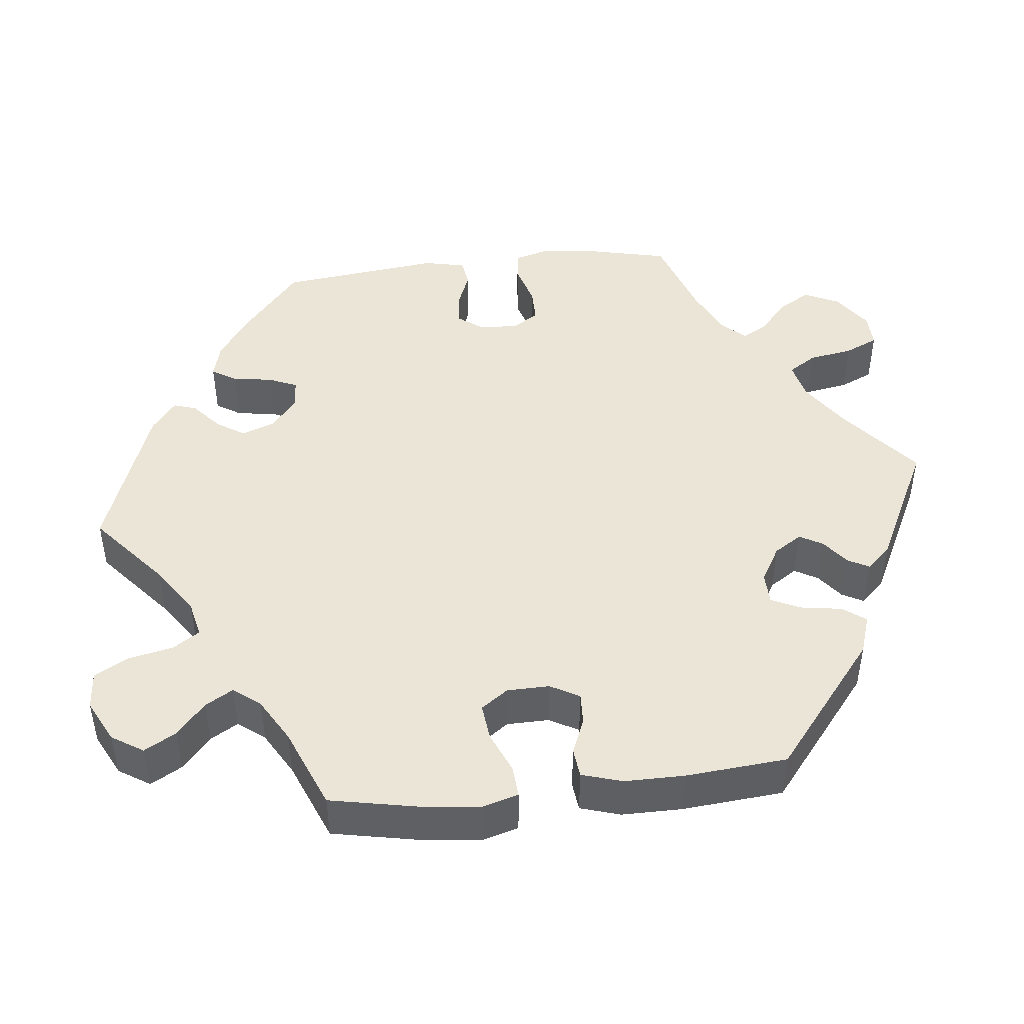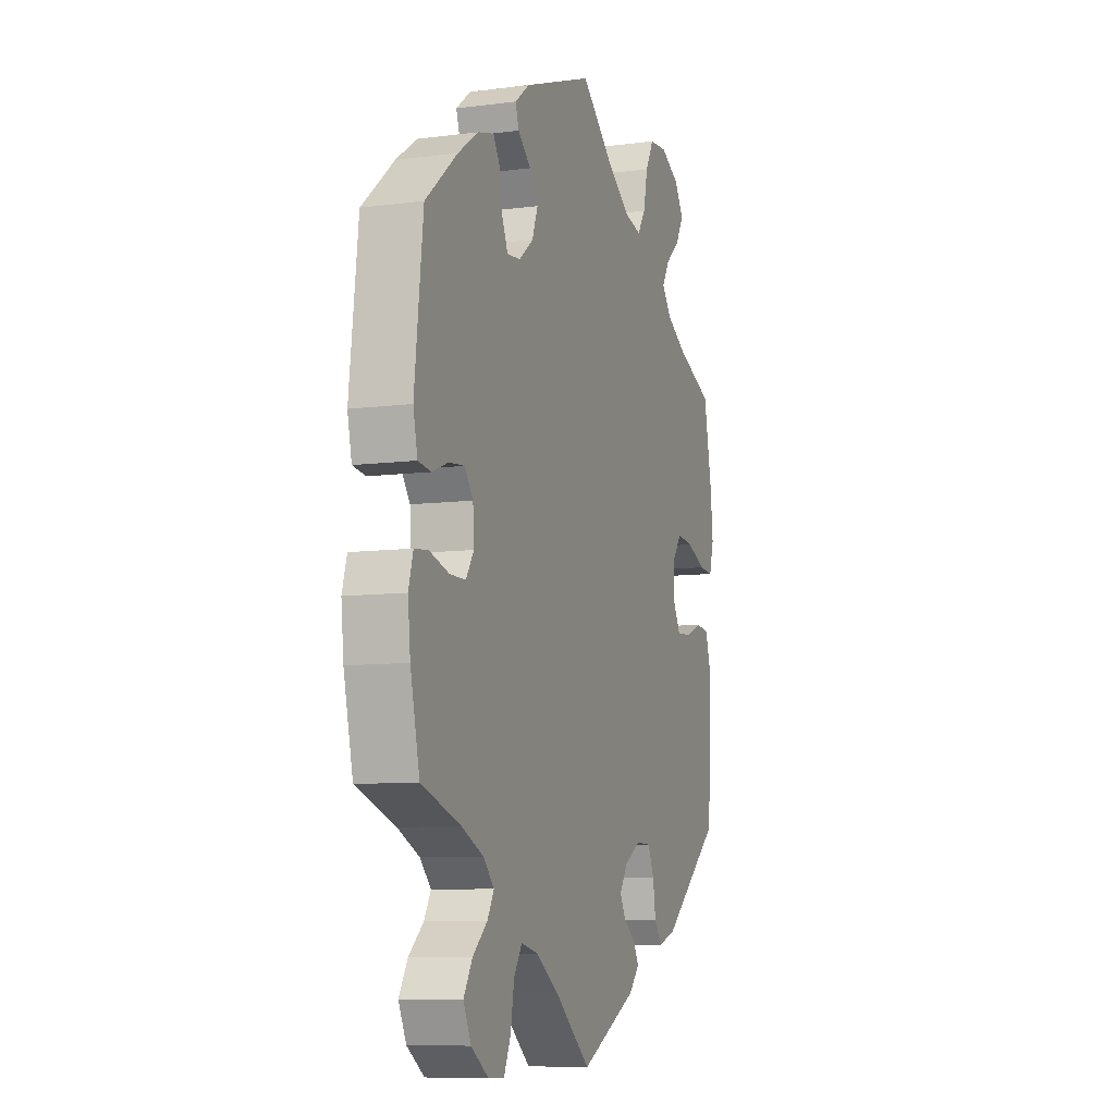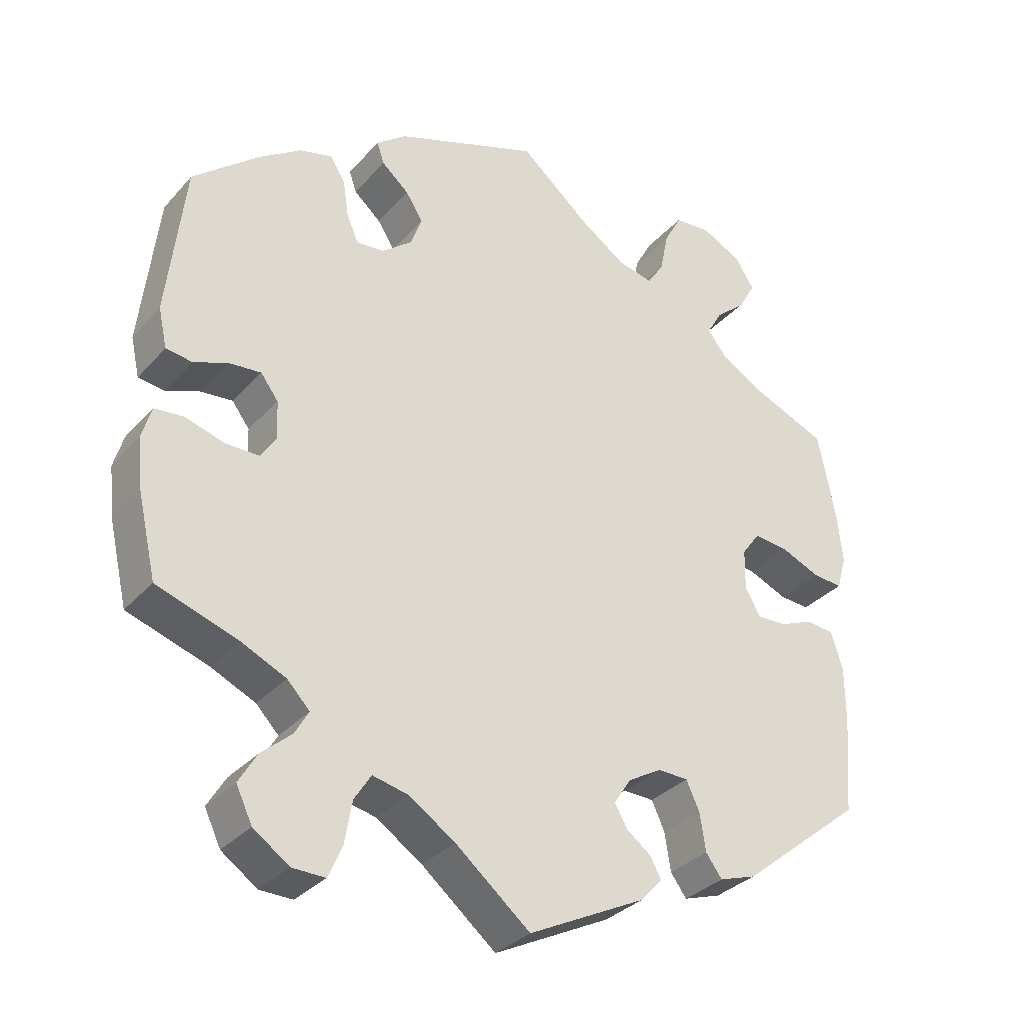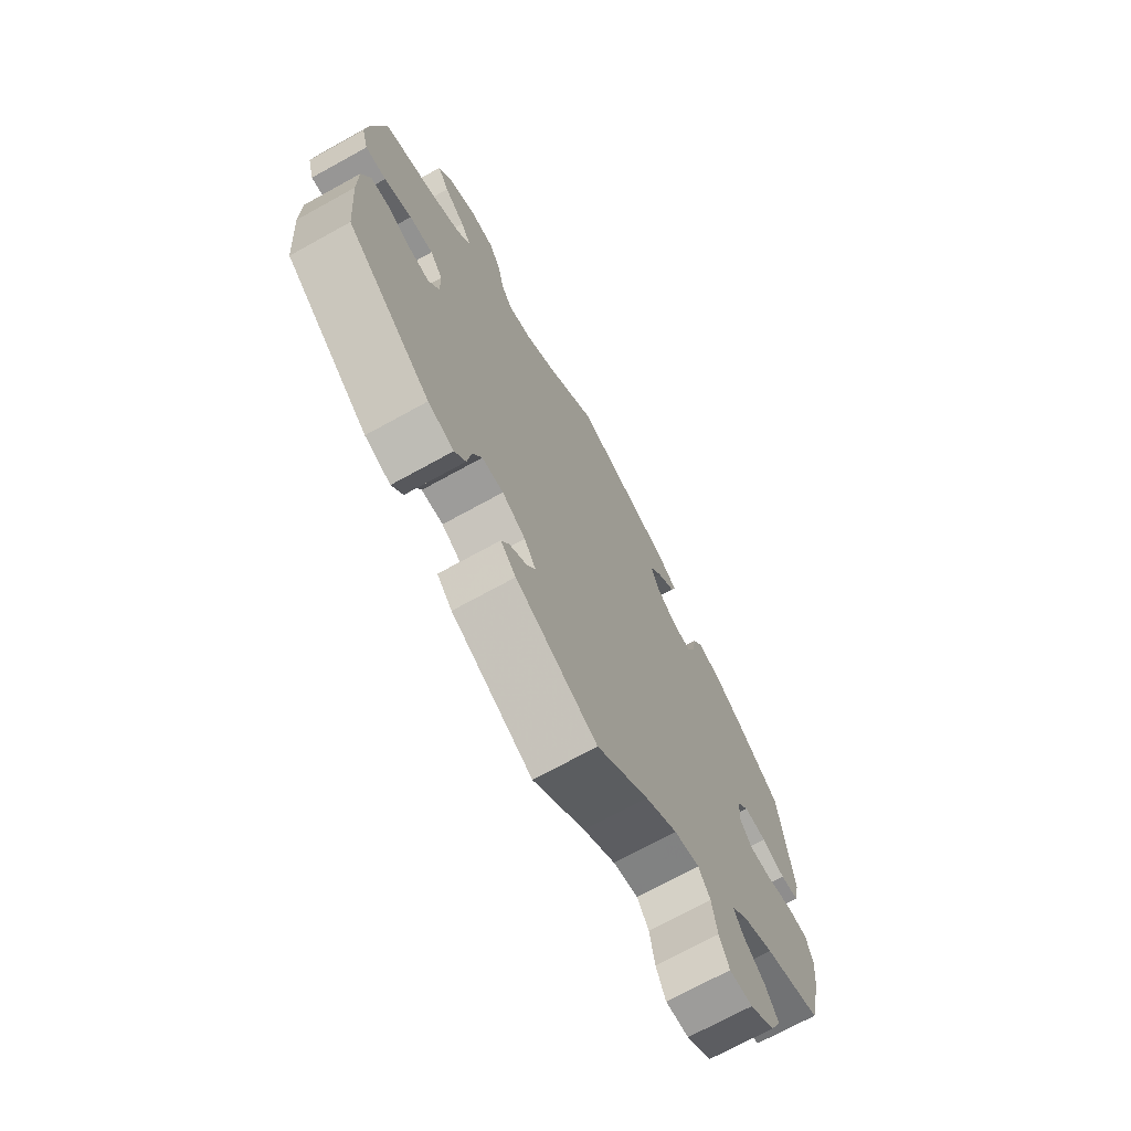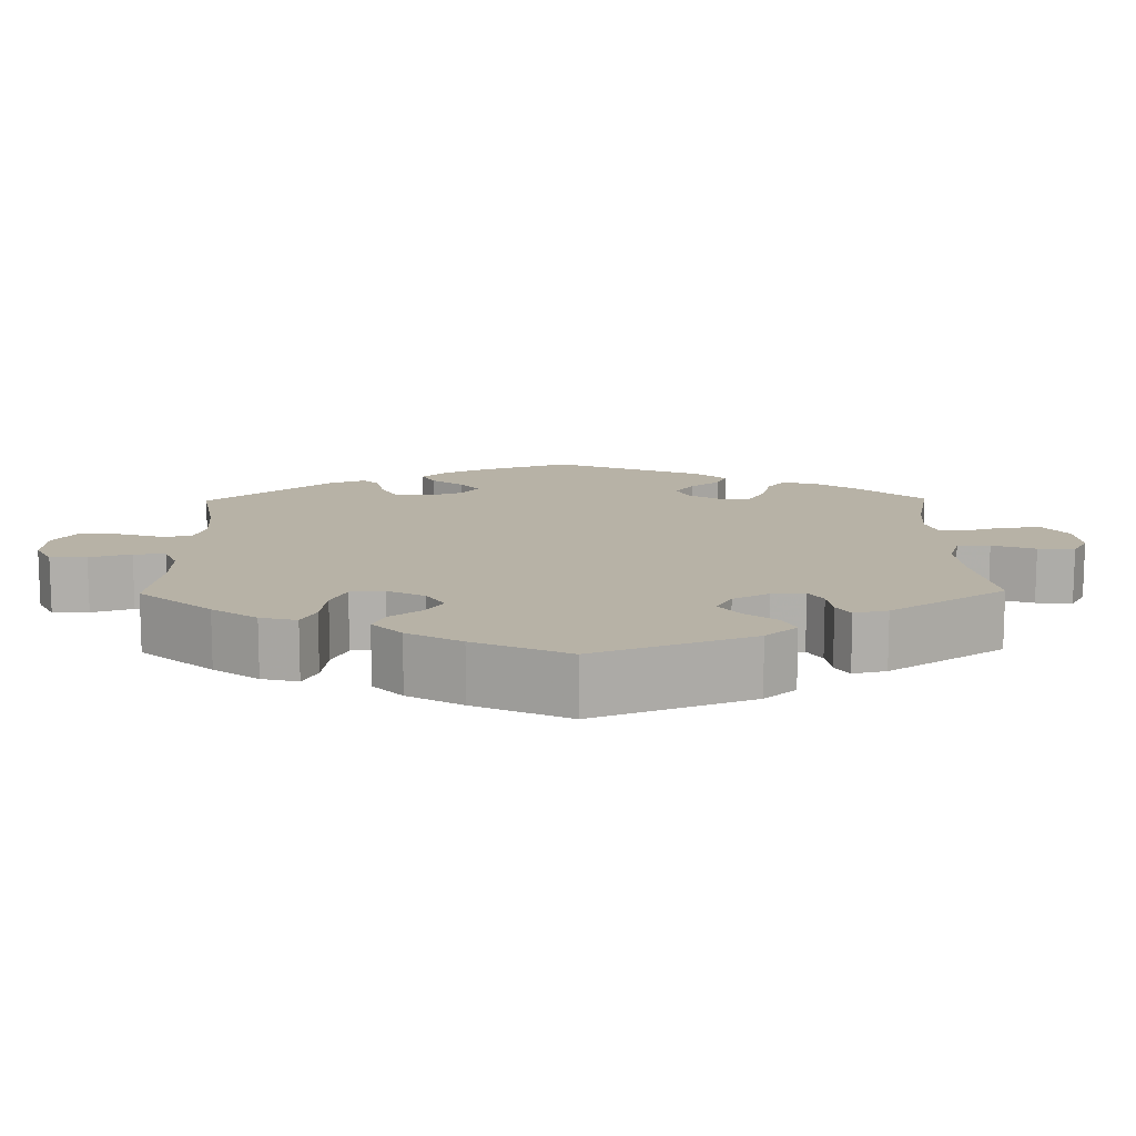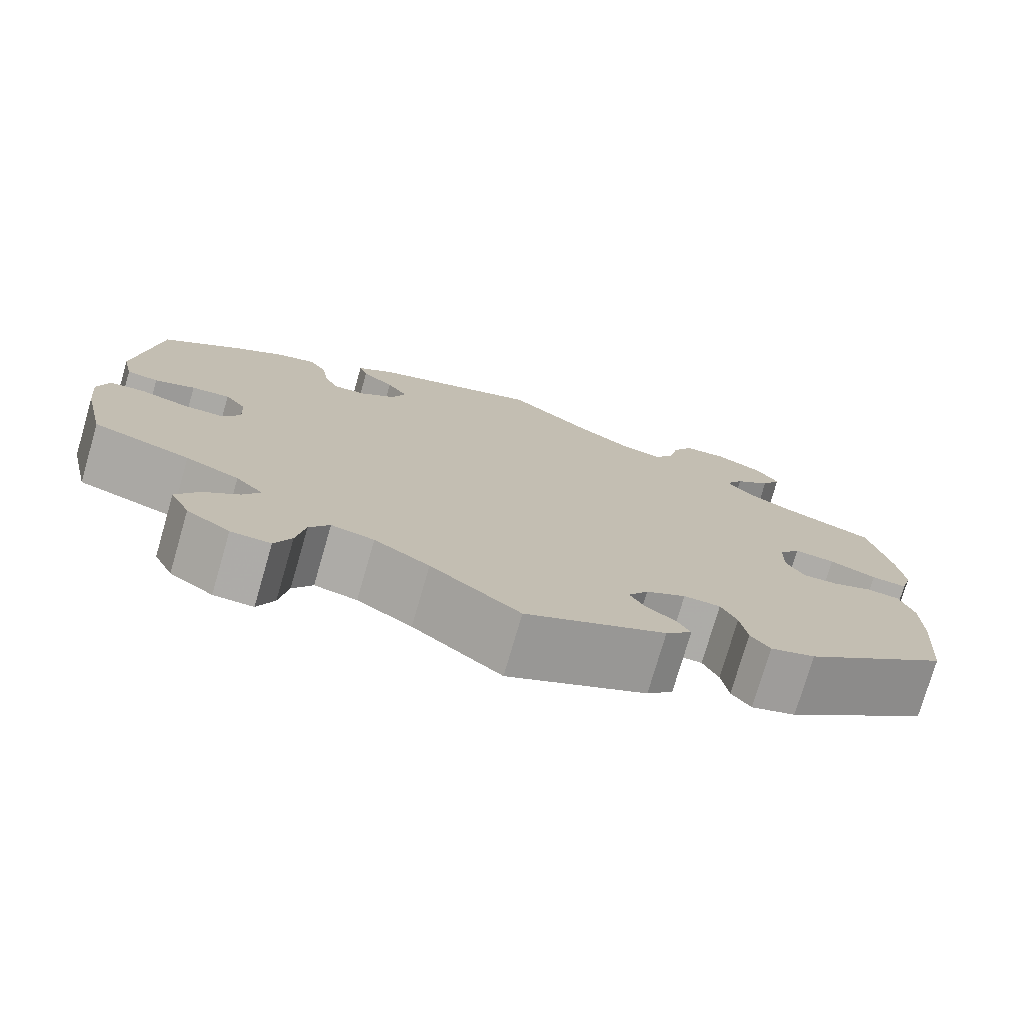
<metadata>
{"format":"obj","ext":"obj","renderer":"f3d","projection":"perspective","resolution":1024,"background":"white","views":[{"elev":45.9,"azim":83.6,"up":"+Y"},{"elev":-8.6,"azim":-70.6,"up":"+Z"},{"elev":-32.7,"azim":-34.5,"up":"+Z"},{"elev":-71.3,"azim":118.9,"up":"+Z"},{"elev":12.3,"azim":119.1,"up":"+Y"},{"elev":-76.4,"azim":-16.2,"up":"+Z"}]}
</metadata>
<code>
v 0.097 0.07 0.496
v 0.159 0.07 0.454
v 0.207 0.07 0.443
v 0.23 0.07 0.478
v 0.242 0.07 0.536
v 0.266 0.07 0.58
v 0.316 0.07 0.584
v 0.371 0.07 0.556
v 0.397 0.07 0.515
v 0.374 0.07 0.474
v 0.332 0.07 0.437
v 0.311 0.07 0.401
v 0.338 0.07 0.366
v 0.395 0.07 0.333
v 0.5 0.07 0.29
v 0.524 0.07 0.169
v 0.531 0.07 0.099
v 0.518 0.07 0.053
v 0.477 0.07 0.056
v 0.423 0.07 0.079
v 0.376 0.07 0.084
v 0.351 0.07 0.049
v 0.35 0.07 -0.006
v 0.371 0.07 -0.044
v 0.412 0.07 -0.042
v 0.458 0.07 -0.023
v 0.496 0.07 -0.027
v 0.512 0.07 -0.079
v 0.512 0.07 -0.158
v 0.501 0.07 -0.289
v 0.334 0.07 -0.424
v 0.283 0.07 -0.441
v 0.261 0.07 -0.411
v 0.253 0.07 -0.359
v 0.235 0.07 -0.32
v 0.193 0.07 -0.319
v 0.147 0.07 -0.346
v 0.124 0.07 -0.382
v 0.141 0.07 -0.412
v 0.175 0.07 -0.438
v 0.19 0.07 -0.466
v 0.16 0.07 -0.498
v 0 0.07 -0.578
v -0.102 0.07 -0.494
v -0.165 0.07 -0.452
v -0.214 0.07 -0.441
v -0.237 0.07 -0.477
v -0.247 0.07 -0.535
v -0.266 0.07 -0.578
v -0.311 0.07 -0.577
v -0.36 0.07 -0.543
v -0.382 0.07 -0.497
v -0.357 0.07 -0.455
v -0.316 0.07 -0.419
v -0.297 0.07 -0.386
v -0.328 0.07 -0.354
v -0.389 0.07 -0.326
v -0.5 0.07 -0.289
v -0.526 0.07 -0.176
v -0.533 0.07 -0.109
v -0.52 0.07 -0.064
v -0.481 0.07 -0.06
v -0.426 0.07 -0.076
v -0.381 0.07 -0.076
v -0.359 0.07 -0.042
v -0.362 0.07 0.009
v -0.386 0.07 0.041
v -0.43 0.07 0.037
v -0.476 0.07 0.019
v -0.512 0.07 0.024
v -0.524 0.07 0.078
v -0.5 0.07 0.289
v -0.41 0.07 0.365
v -0.352 0.07 0.405
v -0.307 0.07 0.417
v -0.287 0.07 0.385
v -0.279 0.07 0.333
v -0.263 0.07 0.296
v -0.225 0.07 0.299
v -0.184 0.07 0.332
v -0.168 0.07 0.375
v -0.192 0.07 0.412
v -0.229 0.07 0.444
v -0.239 0.07 0.474
v -0.198 0.07 0.506
v 0 0.07 0.578
v 0.097 0 0.496
v 0.159 0 0.454
v 0.207 0 0.443
v 0.23 0 0.478
v 0.242 0 0.536
v 0.266 0 0.58
v 0.316 0 0.584
v 0.371 0 0.556
v 0.397 0 0.515
v 0.374 0 0.474
v 0.332 0 0.437
v 0.311 0 0.401
v 0.338 0 0.366
v 0.395 0 0.333
v 0.5 0 0.29
v 0.524 0 0.169
v 0.531 0 0.099
v 0.518 0 0.053
v 0.477 0 0.056
v 0.423 0 0.079
v 0.376 0 0.084
v 0.351 0 0.049
v 0.35 0 -0.006
v 0.371 0 -0.044
v 0.412 0 -0.042
v 0.458 0 -0.023
v 0.496 0 -0.027
v 0.512 0 -0.079
v 0.512 0 -0.158
v 0.501 0 -0.289
v 0.334 0 -0.424
v 0.283 0 -0.441
v 0.261 0 -0.411
v 0.253 0 -0.359
v 0.235 0 -0.32
v 0.193 0 -0.319
v 0.147 0 -0.346
v 0.124 0 -0.382
v 0.141 0 -0.412
v 0.175 0 -0.438
v 0.19 0 -0.466
v 0.16 0 -0.498
v 0 0 -0.578
v -0.102 0 -0.494
v -0.165 0 -0.452
v -0.214 0 -0.441
v -0.237 0 -0.477
v -0.247 0 -0.535
v -0.266 0 -0.578
v -0.311 0 -0.577
v -0.36 0 -0.543
v -0.382 0 -0.497
v -0.357 0 -0.455
v -0.316 0 -0.419
v -0.297 0 -0.386
v -0.328 0 -0.354
v -0.389 0 -0.326
v -0.5 0 -0.289
v -0.526 0 -0.176
v -0.533 0 -0.109
v -0.52 0 -0.064
v -0.481 0 -0.06
v -0.426 0 -0.076
v -0.381 0 -0.076
v -0.359 0 -0.042
v -0.362 0 0.009
v -0.386 0 0.041
v -0.43 0 0.037
v -0.476 0 0.019
v -0.512 0 0.024
v -0.524 0 0.078
v -0.5 0 0.289
v -0.41 0 0.365
v -0.352 0 0.405
v -0.307 0 0.417
v -0.287 0 0.385
v -0.279 0 0.333
v -0.263 0 0.296
v -0.225 0 0.299
v -0.184 0 0.332
v -0.168 0 0.375
v -0.192 0 0.412
v -0.229 0 0.444
v -0.239 0 0.474
v -0.198 0 0.506
v 0 0 0.578
f 85 86 1
f 82 83 84 85
f 81 82 85 1
f 80 81 1 2
f 79 80 2 3
f 74 75 76 77
f 74 77 78
f 73 74 78
f 72 73 78
f 71 72 78
f 68 69 70 71
f 67 68 71 78
f 66 67 78 79
f 60 61 62 63
f 60 63 64
f 57 58 59 60
f 56 57 60 64
f 55 56 64 65
f 51 52 53 54
f 51 54 55
f 50 51 55
f 47 48 49 50
f 46 47 50 55
f 45 46 55 65
f 41 42 43 44
f 39 40 41 44
f 38 39 44 45
f 37 38 45 65
f 31 32 33 34
f 31 34 35
f 30 31 35
f 29 30 35 36
f 25 26 27 28
f 24 25 28 29
f 17 18 19 20
f 17 20 21
f 14 15 16 17
f 13 14 17 21
f 12 13 21 22
f 8 9 10 11
f 8 11 12
f 7 8 12
f 4 5 6 7
f 3 4 7 12
f 36 37 65 66
f 24 29 36 66
f 23 24 66 79
f 22 23 79
f 3 12 22 79
f 87 172 171
f 171 170 169 168
f 87 171 168 167
f 88 87 167 166
f 89 88 166 165
f 163 162 161 160
f 164 163 160
f 164 160 159
f 164 159 158
f 164 158 157
f 157 156 155 154
f 164 157 154 153
f 165 164 153 152
f 149 148 147 146
f 150 149 146
f 146 145 144 143
f 150 146 143 142
f 151 150 142 141
f 140 139 138 137
f 141 140 137
f 141 137 136
f 136 135 134 133
f 141 136 133 132
f 151 141 132 131
f 130 129 128 127
f 130 127 126 125
f 131 130 125 124
f 151 131 124 123
f 120 119 118 117
f 121 120 117
f 121 117 116
f 122 121 116 115
f 114 113 112 111
f 115 114 111 110
f 106 105 104 103
f 107 106 103
f 103 102 101 100
f 107 103 100 99
f 108 107 99 98
f 97 96 95 94
f 98 97 94
f 98 94 93
f 93 92 91 90
f 98 93 90 89
f 152 151 123 122
f 152 122 115 110
f 165 152 110 109
f 165 109 108
f 165 108 98 89
f 1 87 88 2
f 2 88 89 3
f 3 89 90 4
f 4 90 91 5
f 5 91 92 6
f 6 92 93 7
f 7 93 94 8
f 8 94 95 9
f 9 95 96 10
f 10 96 97 11
f 11 97 98 12
f 12 98 99 13
f 13 99 100 14
f 14 100 101 15
f 15 101 102 16
f 16 102 103 17
f 17 103 104 18
f 18 104 105 19
f 19 105 106 20
f 20 106 107 21
f 21 107 108 22
f 22 108 109 23
f 23 109 110 24
f 24 110 111 25
f 25 111 112 26
f 26 112 113 27
f 27 113 114 28
f 28 114 115 29
f 29 115 116 30
f 30 116 117 31
f 31 117 118 32
f 32 118 119 33
f 33 119 120 34
f 34 120 121 35
f 35 121 122 36
f 36 122 123 37
f 37 123 124 38
f 38 124 125 39
f 39 125 126 40
f 40 126 127 41
f 41 127 128 42
f 42 128 129 43
f 43 129 130 44
f 44 130 131 45
f 45 131 132 46
f 46 132 133 47
f 47 133 134 48
f 48 134 135 49
f 49 135 136 50
f 50 136 137 51
f 51 137 138 52
f 52 138 139 53
f 53 139 140 54
f 54 140 141 55
f 55 141 142 56
f 56 142 143 57
f 57 143 144 58
f 58 144 145 59
f 59 145 146 60
f 60 146 147 61
f 61 147 148 62
f 62 148 149 63
f 63 149 150 64
f 64 150 151 65
f 65 151 152 66
f 66 152 153 67
f 67 153 154 68
f 68 154 155 69
f 69 155 156 70
f 70 156 157 71
f 71 157 158 72
f 72 158 159 73
f 73 159 160 74
f 74 160 161 75
f 75 161 162 76
f 76 162 163 77
f 77 163 164 78
f 78 164 165 79
f 79 165 166 80
f 80 166 167 81
f 81 167 168 82
f 82 168 169 83
f 83 169 170 84
f 84 170 171 85
f 85 171 172 86
f 86 172 87 1

</code>
